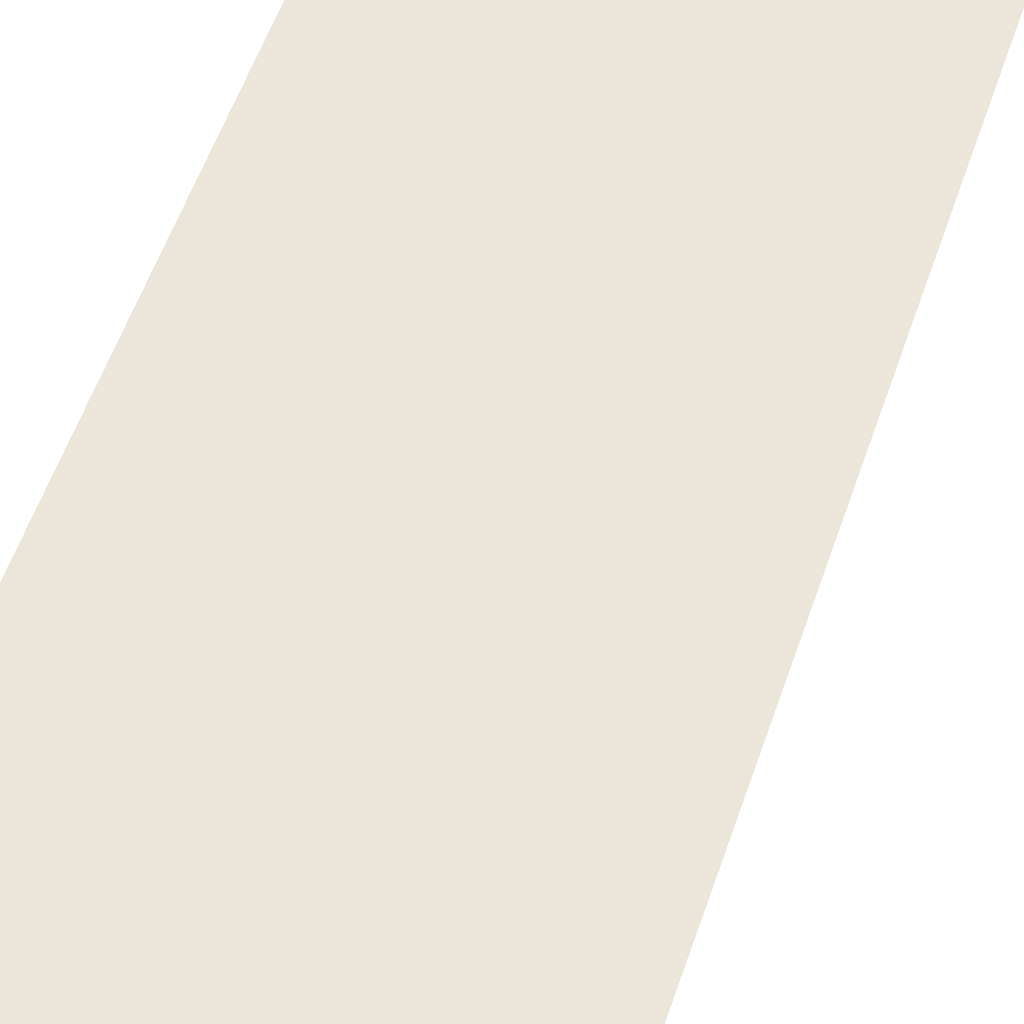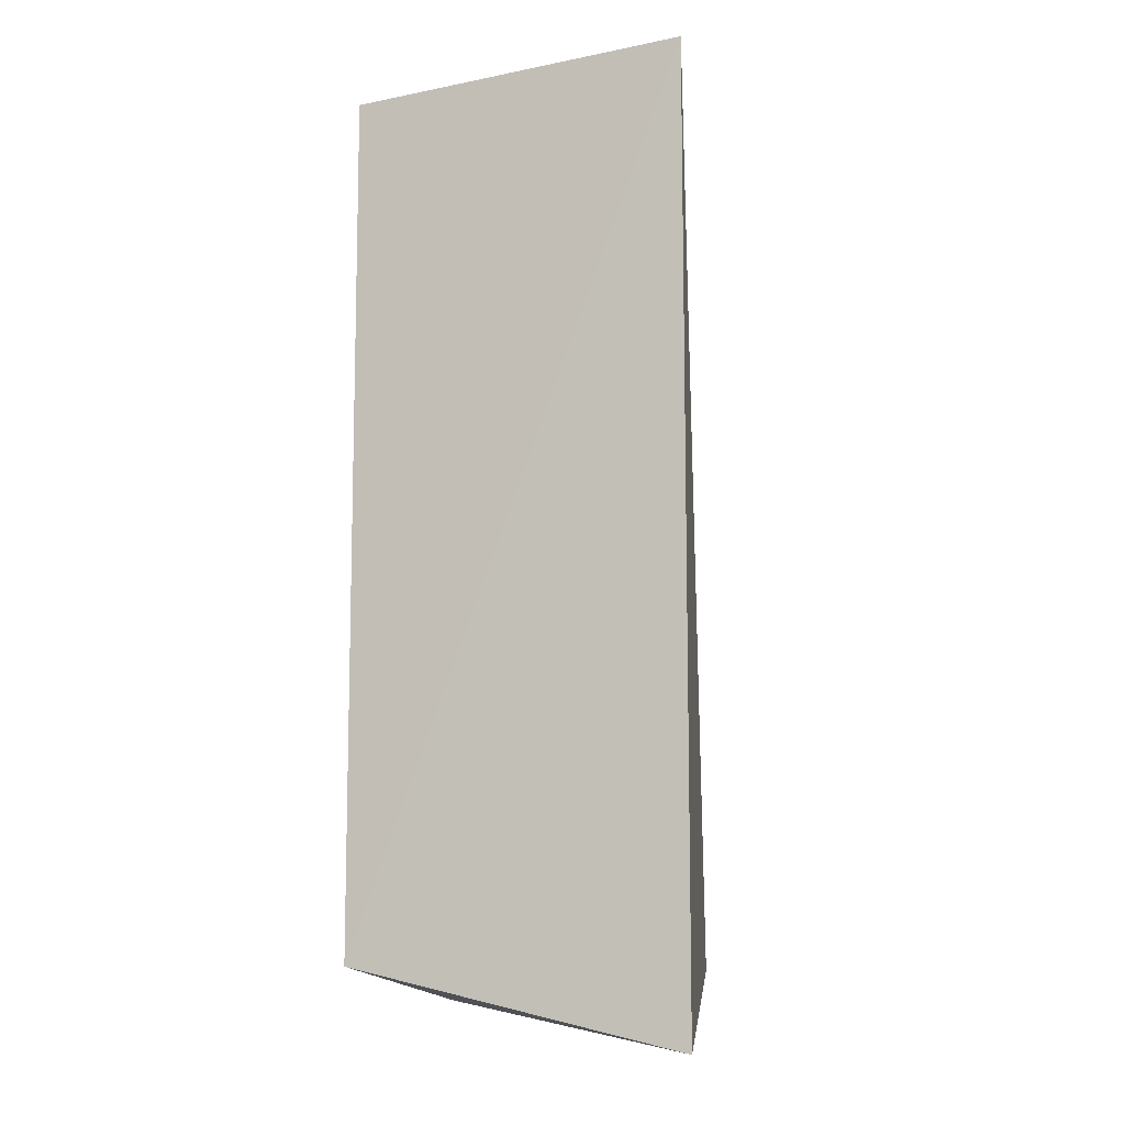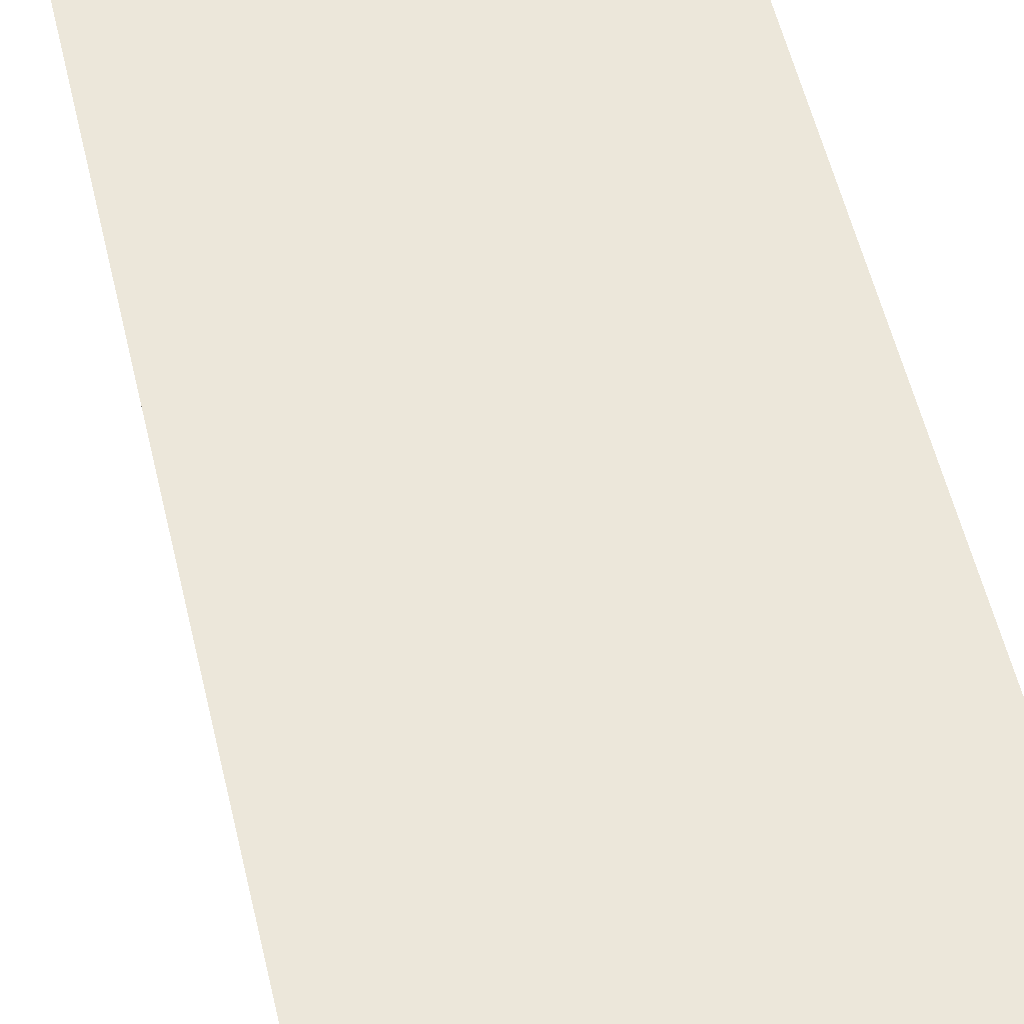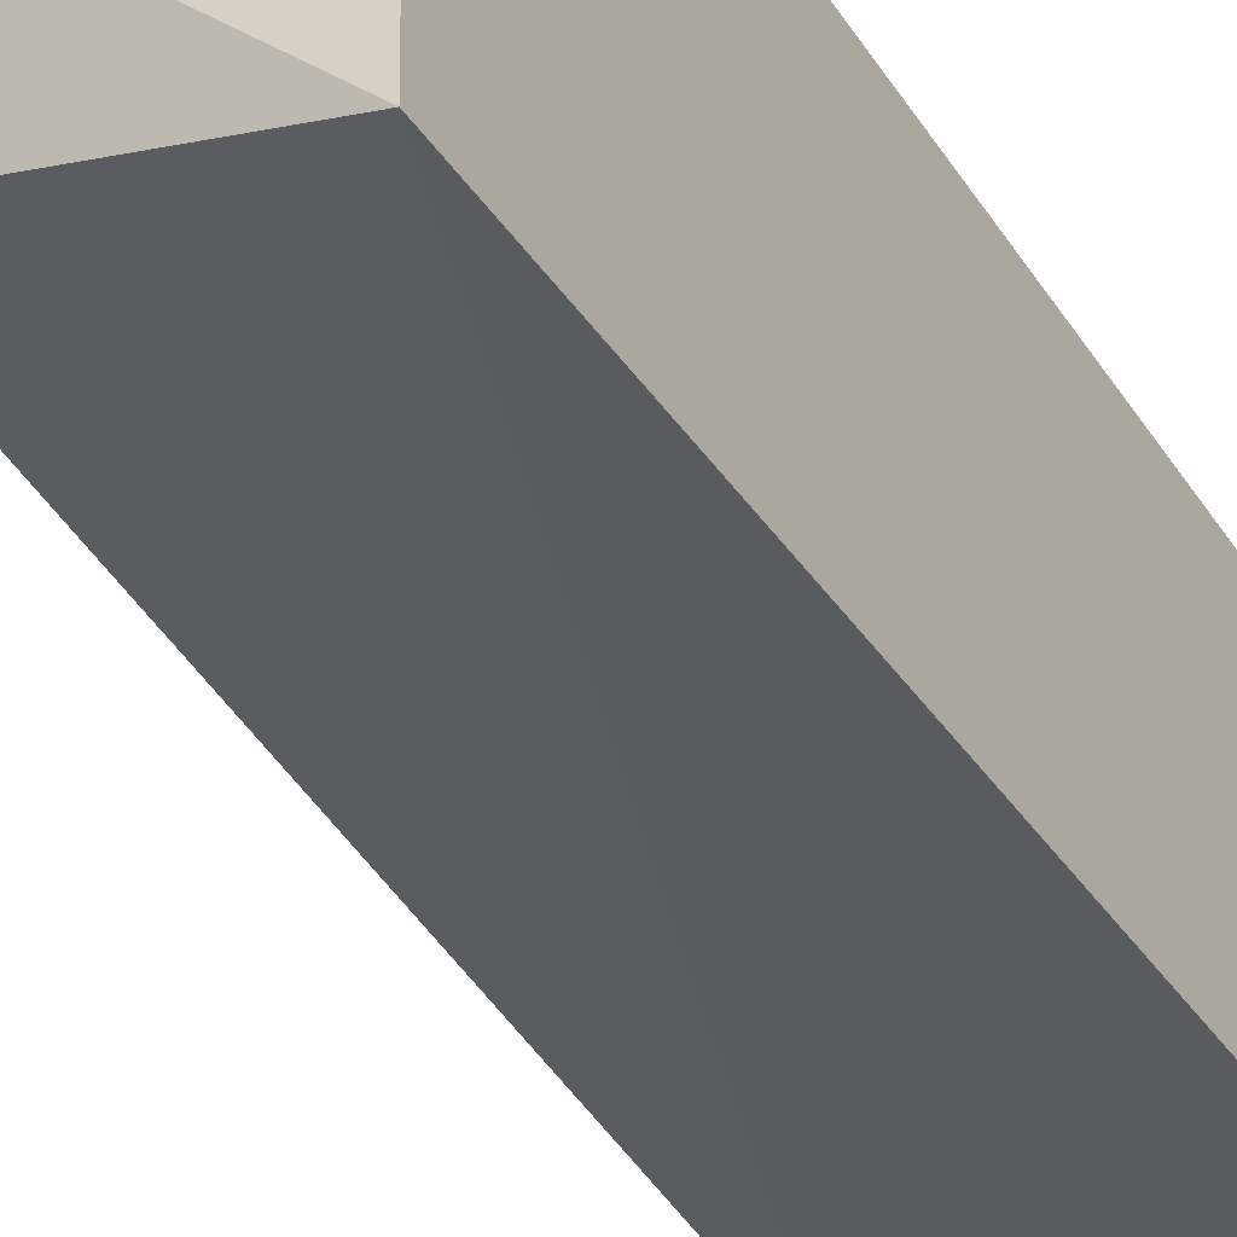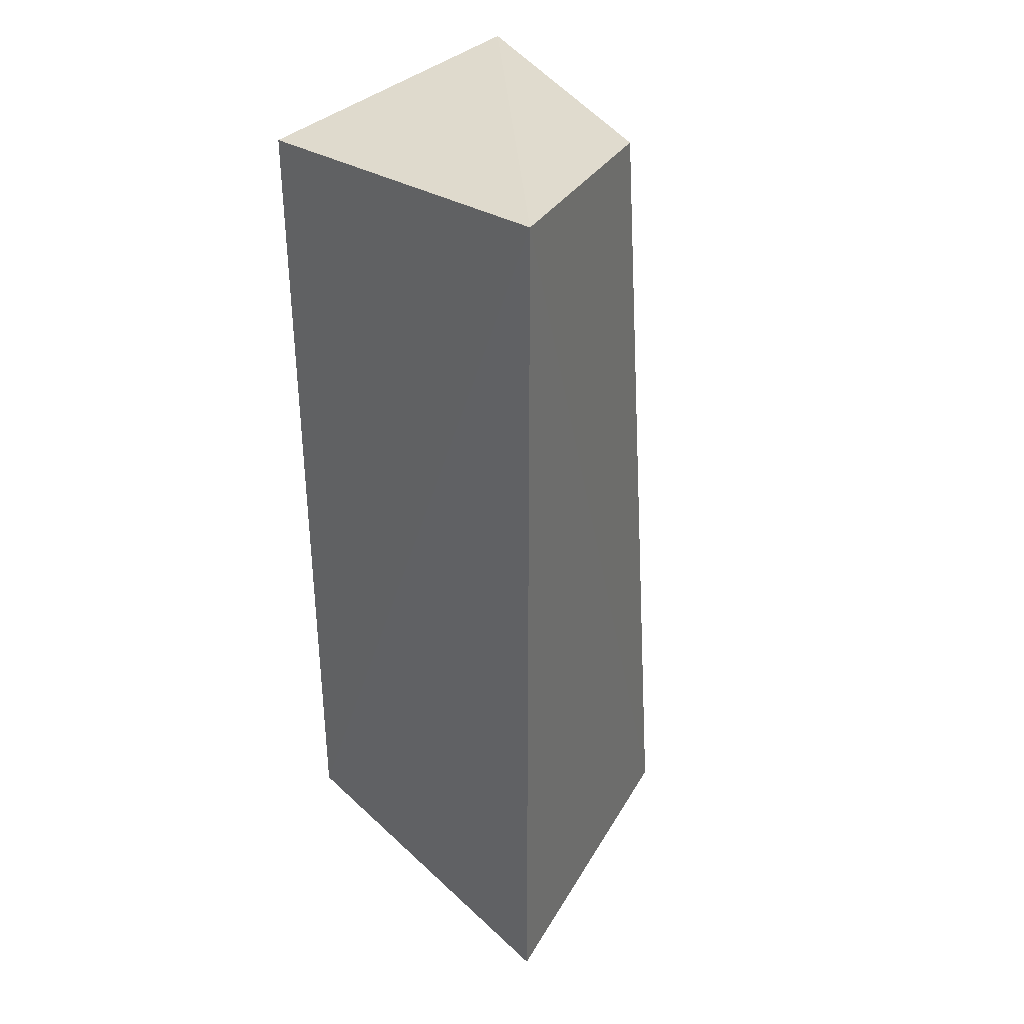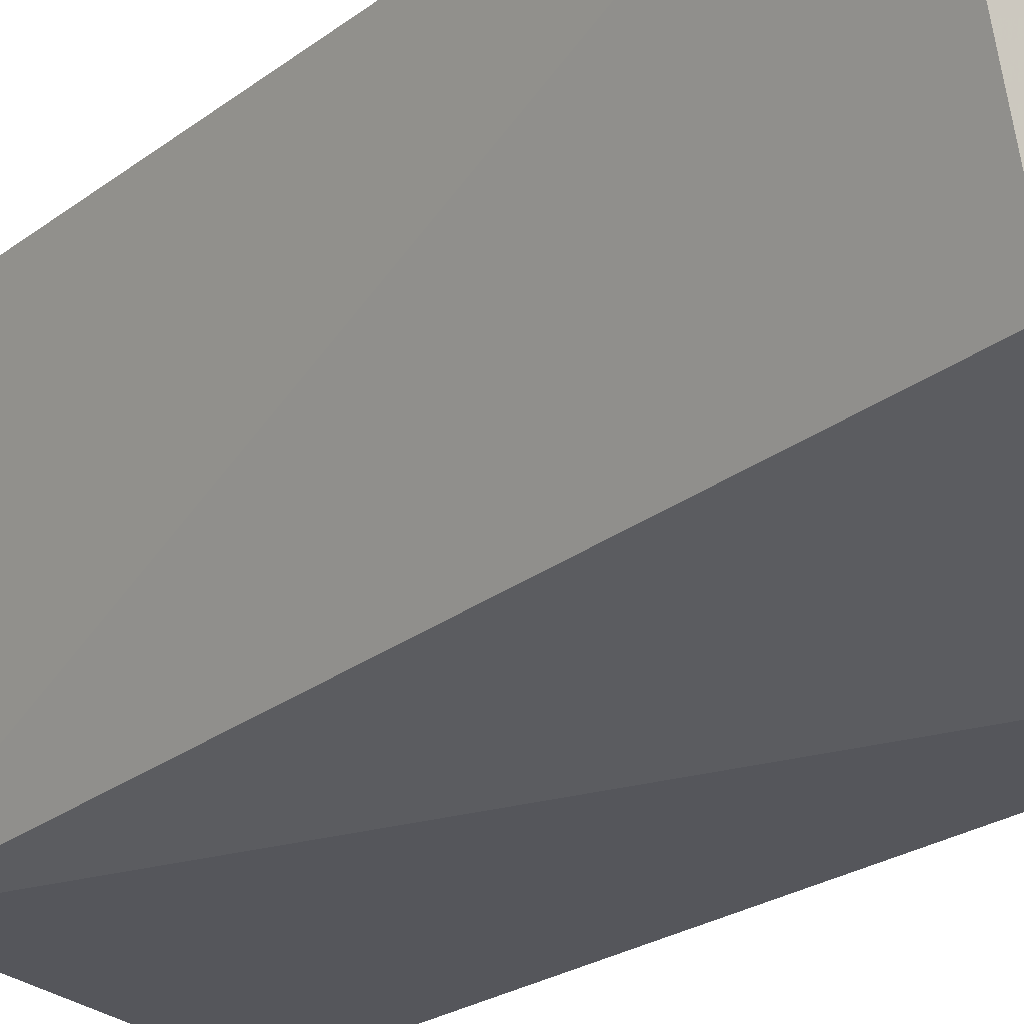
<metadata>
{"format":"obj","ext":"obj","renderer":"f3d","projection":"perspective","resolution":1024,"background":"white","views":[{"elev":54.9,"azim":-161.5,"up":"+Y"},{"elev":-9.6,"azim":-161.5,"up":"+Z"},{"elev":53.0,"azim":-12.8,"up":"+Y"},{"elev":-36.3,"azim":28.5,"up":"+Y"},{"elev":35.6,"azim":-137.2,"up":"+Z"},{"elev":-23.6,"azim":-38.3,"up":"+Y"}]}
</metadata>
<code>
v 0.01984 -0.1687 0.01264
v 0.01995 -0.1609 -0.439
v 0.01385 -0.006656 0.007576
v -0.1539 -0.003836 0.01916
v -0.1239 -0.1473 -0.4213
v -0.1057 -0.1298 0.002134
v -0.1539 -0.005035 -0.4529
v 0.01385 -0.006656 -0.4167
f 1 2 3
f 1 3 4
f 5 2 1
f 6 5 1
f 6 1 4
f 6 4 5
f 7 2 5
f 7 5 4
f 8 3 2
f 8 2 7
f 8 7 4
f 8 4 3

</code>
